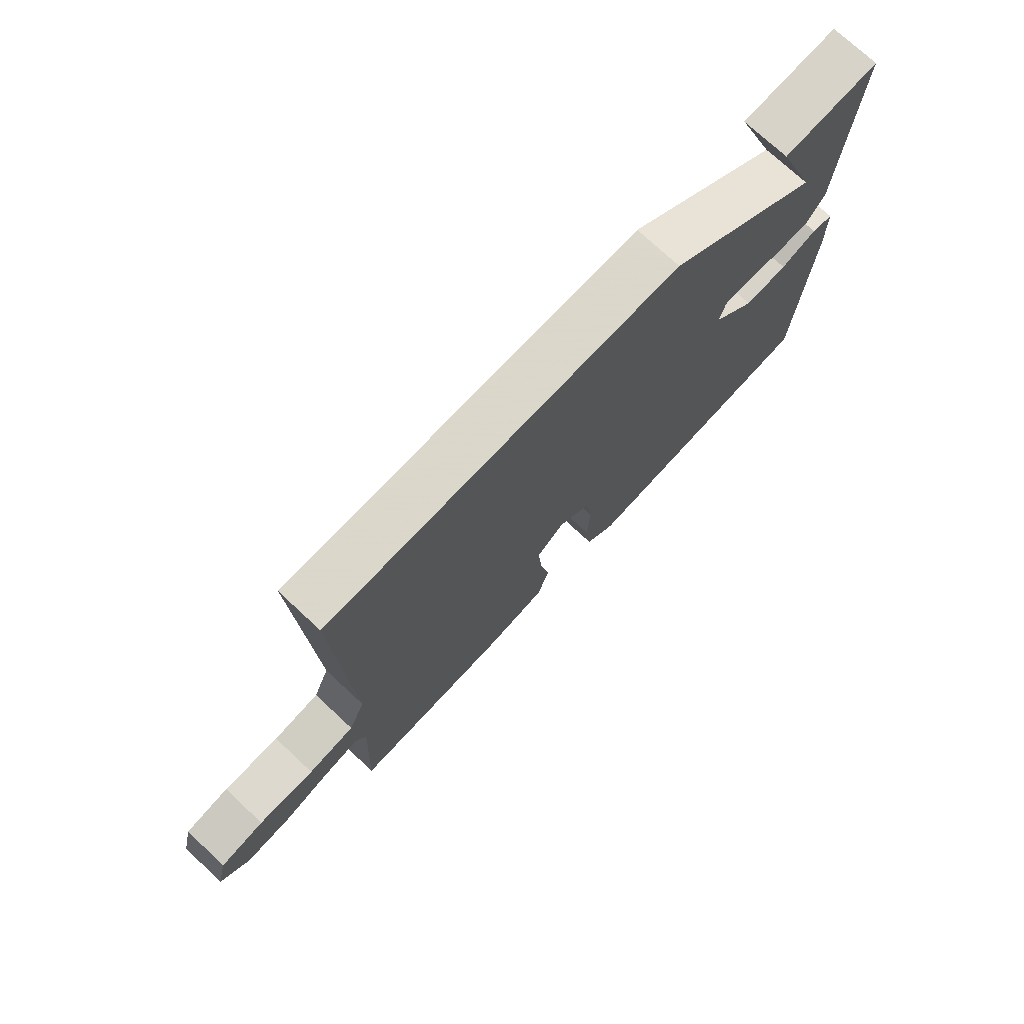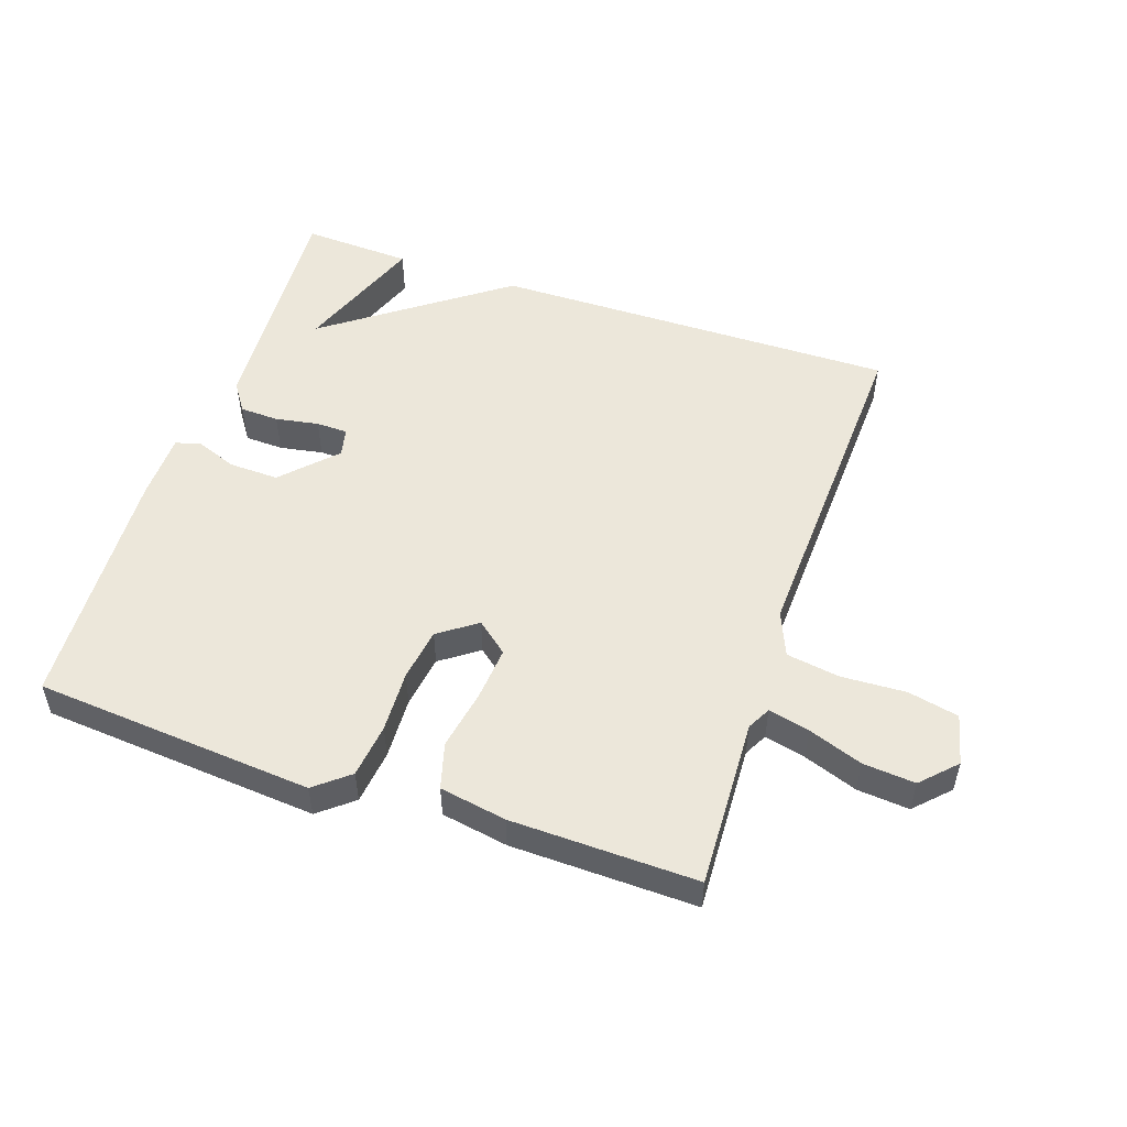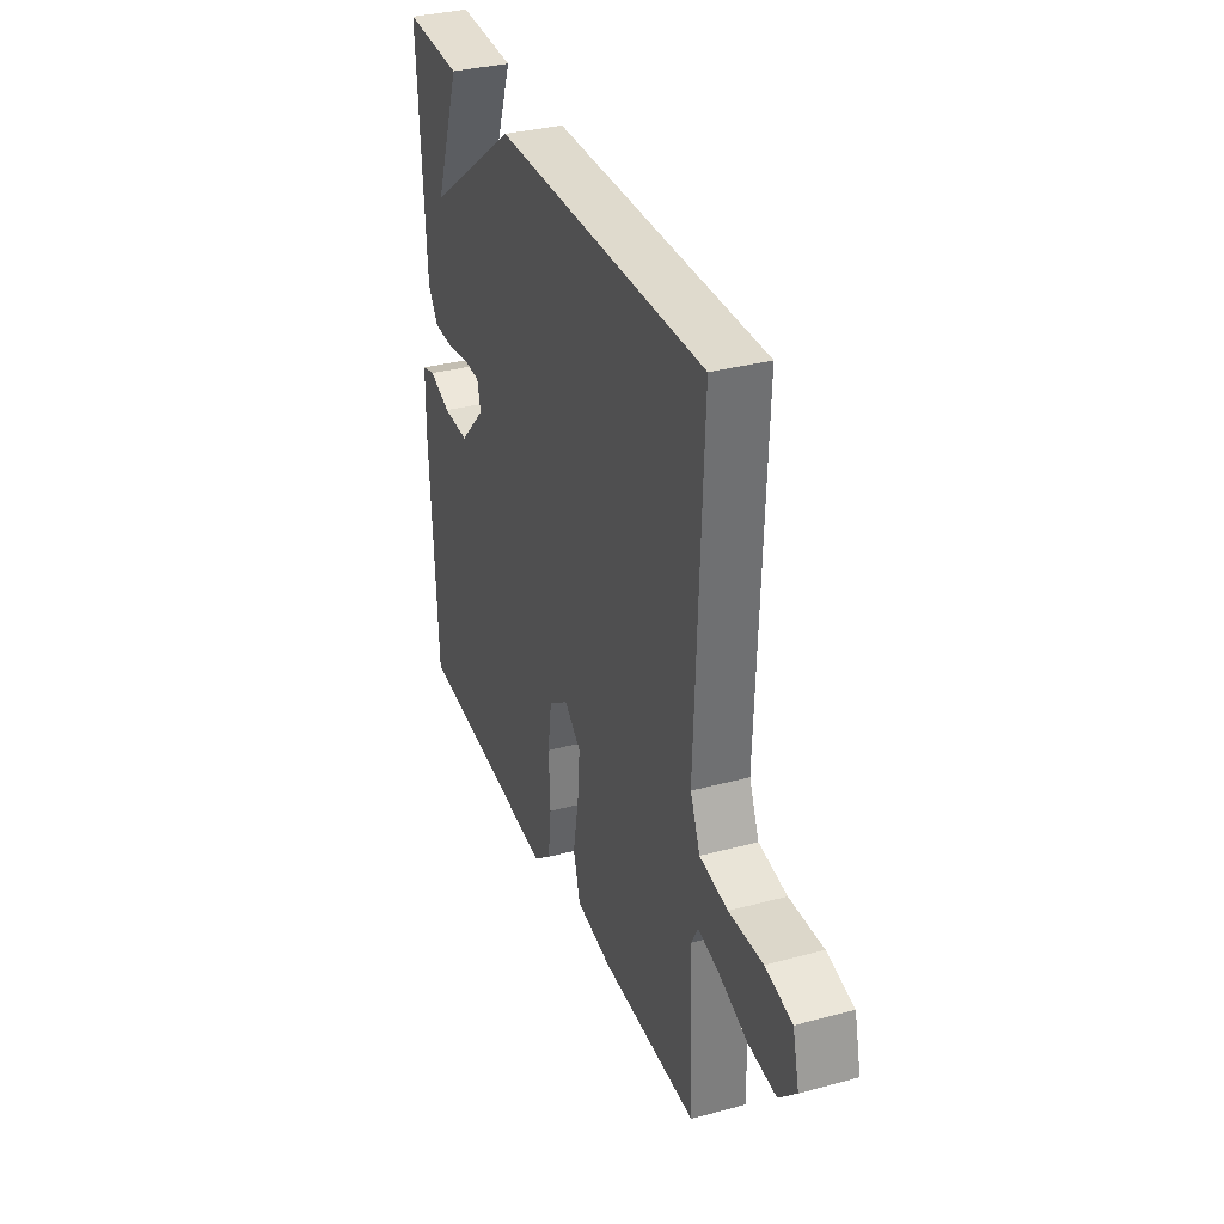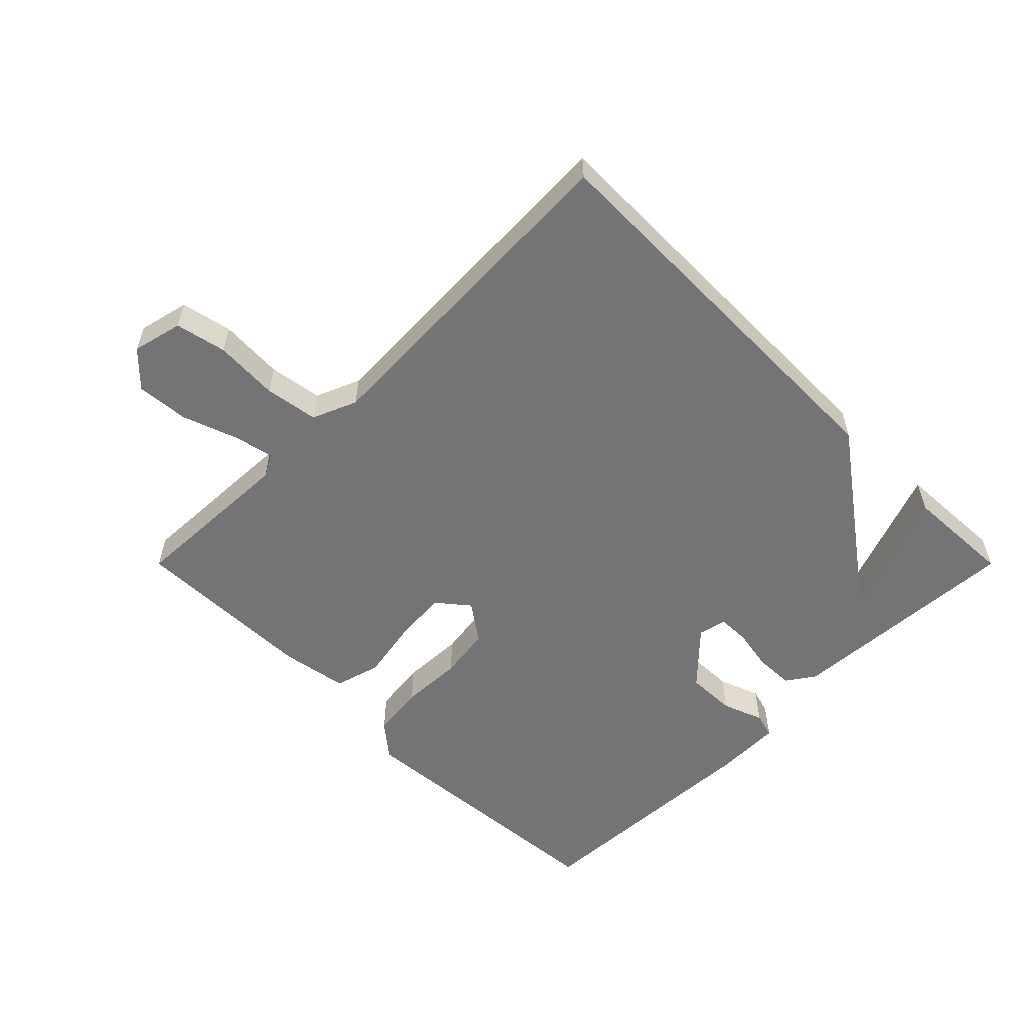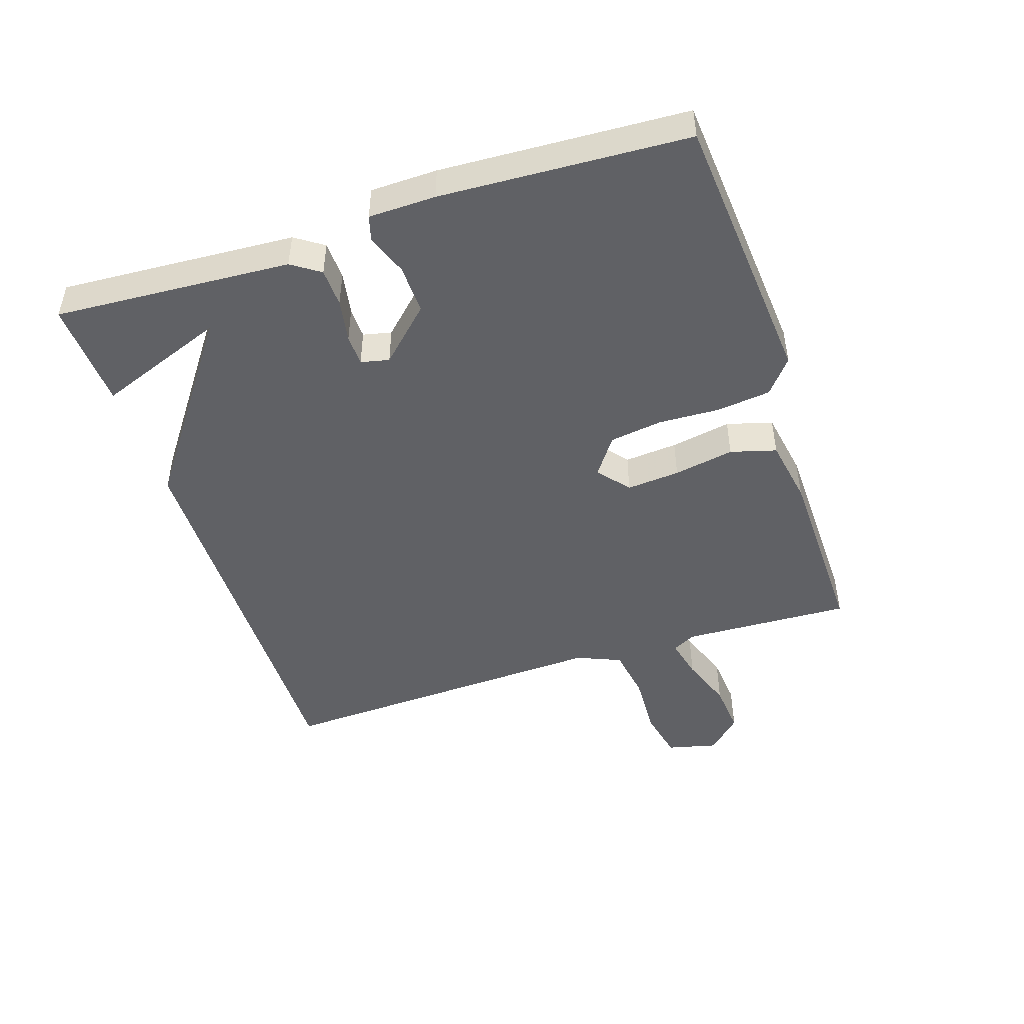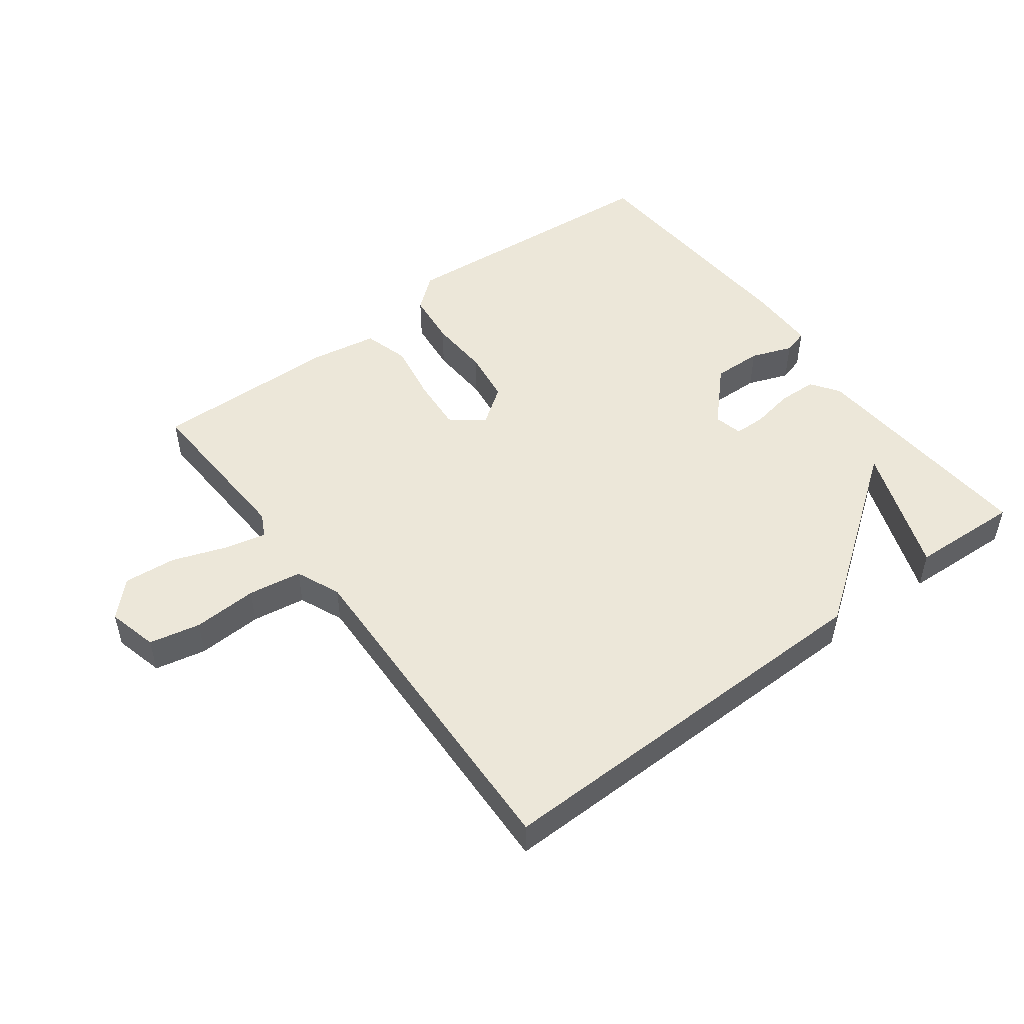
<metadata>
{"format":"obj","ext":"obj","renderer":"f3d","projection":"perspective","resolution":1024,"background":"white","views":[{"elev":74.1,"azim":-47.0,"up":"+Z"},{"elev":52.1,"azim":-161.2,"up":"+Y"},{"elev":33.6,"azim":-110.2,"up":"+Z"},{"elev":-56.3,"azim":-45.0,"up":"+Y"},{"elev":-47.3,"azim":108.2,"up":"+Y"},{"elev":49.7,"azim":-37.1,"up":"+Y"}]}
</metadata>
<code>
v 0.5 0.07 -0.5
v 0.067 0.07 -0.535
v 0.014 0.07 -0.492
v 0.004 0.07 -0.408
v 0.008 0.07 -0.312
v -0.004 0.07 -0.23
v -0.063 0.07 -0.188
v -0.112 0.07 -0.228
v -0.105 0.07 -0.311
v -0.088 0.07 -0.405
v -0.108 0.07 -0.476
v -0.212 0.07 -0.494
v -0.5 0.07 -0.5
v -0.489 0.07 -0.237
v -0.508 0.07 -0.201
v -0.572 0.07 -0.216
v -0.656 0.07 -0.246
v -0.737 0.07 -0.253
v -0.788 0.07 -0.201
v -0.769 0.07 -0.123
v -0.69 0.07 -0.106
v -0.59 0.07 -0.111
v -0.507 0.07 -0.098
v -0.478 0.07 -0.029
v -0.5 0.07 0.5
v 0.13 0.07 0.492
v 0.405 0.07 0.292
v 0.33 0.07 0.492
v 0.5 0.07 0.5
v 0.477 0.07 0.132
v 0.447 0.07 0.088
v 0.387 0.07 0.086
v 0.32 0.07 0.098
v 0.271 0.07 0.097
v 0.261 0.07 0.053
v 0.338 0.07 -0.027
v 0.415 0.07 -0.025
v 0.479 0.07 -0.001
v 0.518 0.07 -0.012
v 0.52 0.07 -0.116
v 0.5 0 -0.5
v 0.067 0 -0.535
v 0.014 0 -0.492
v 0.004 0 -0.408
v 0.008 0 -0.312
v -0.004 0 -0.23
v -0.063 0 -0.188
v -0.112 0 -0.228
v -0.105 0 -0.311
v -0.088 0 -0.405
v -0.108 0 -0.476
v -0.212 0 -0.494
v -0.5 0 -0.5
v -0.489 0 -0.237
v -0.508 0 -0.201
v -0.572 0 -0.216
v -0.656 0 -0.246
v -0.737 0 -0.253
v -0.788 0 -0.201
v -0.769 0 -0.123
v -0.69 0 -0.106
v -0.59 0 -0.111
v -0.507 0 -0.098
v -0.478 0 -0.029
v -0.5 0 0.5
v 0.13 0 0.492
v 0.405 0 0.292
v 0.33 0 0.492
v 0.5 0 0.5
v 0.477 0 0.132
v 0.447 0 0.088
v 0.387 0 0.086
v 0.32 0 0.098
v 0.271 0 0.097
v 0.261 0 0.053
v 0.338 0 -0.027
v 0.415 0 -0.025
v 0.479 0 -0.001
v 0.518 0 -0.012
v 0.52 0 -0.116
f 3 4 5
f 2 3 5
f 1 2 5
f 40 1 5
f 39 40 5
f 38 39 5
f 37 38 5
f 36 37 5 6
f 35 36 6 7
f 34 35 7
f 31 32 33
f 30 31 33
f 29 30 33
f 27 28 29
f 27 29 33
f 24 25 26 27
f 23 24 27
f 20 21 22
f 19 20 22
f 18 19 22
f 17 18 22
f 16 17 22
f 15 16 22 23
f 14 15 23 27
f 12 13 14
f 11 12 14
f 10 11 14
f 9 10 14
f 8 9 14
f 8 14 27
f 7 8 27
f 34 7 27
f 27 33 34
f 45 44 43
f 45 43 42
f 45 42 41
f 45 41 80
f 45 80 79
f 45 79 78
f 45 78 77
f 46 45 77 76
f 47 46 76 75
f 47 75 74
f 73 72 71
f 73 71 70
f 73 70 69
f 69 68 67
f 73 69 67
f 67 66 65 64
f 67 64 63
f 62 61 60
f 62 60 59
f 62 59 58
f 62 58 57
f 62 57 56
f 63 62 56 55
f 67 63 55 54
f 54 53 52
f 54 52 51
f 54 51 50
f 54 50 49
f 54 49 48
f 67 54 48
f 67 48 47
f 67 47 74
f 74 73 67
f 1 41 42 2
f 2 42 43 3
f 3 43 44 4
f 4 44 45 5
f 5 45 46 6
f 6 46 47 7
f 7 47 48 8
f 8 48 49 9
f 9 49 50 10
f 10 50 51 11
f 11 51 52 12
f 12 52 53 13
f 13 53 54 14
f 14 54 55 15
f 15 55 56 16
f 16 56 57 17
f 17 57 58 18
f 18 58 59 19
f 19 59 60 20
f 20 60 61 21
f 21 61 62 22
f 22 62 63 23
f 23 63 64 24
f 24 64 65 25
f 25 65 66 26
f 26 66 67 27
f 27 67 68 28
f 28 68 69 29
f 29 69 70 30
f 30 70 71 31
f 31 71 72 32
f 32 72 73 33
f 33 73 74 34
f 34 74 75 35
f 35 75 76 36
f 36 76 77 37
f 37 77 78 38
f 38 78 79 39
f 39 79 80 40
f 40 80 41 1

</code>
